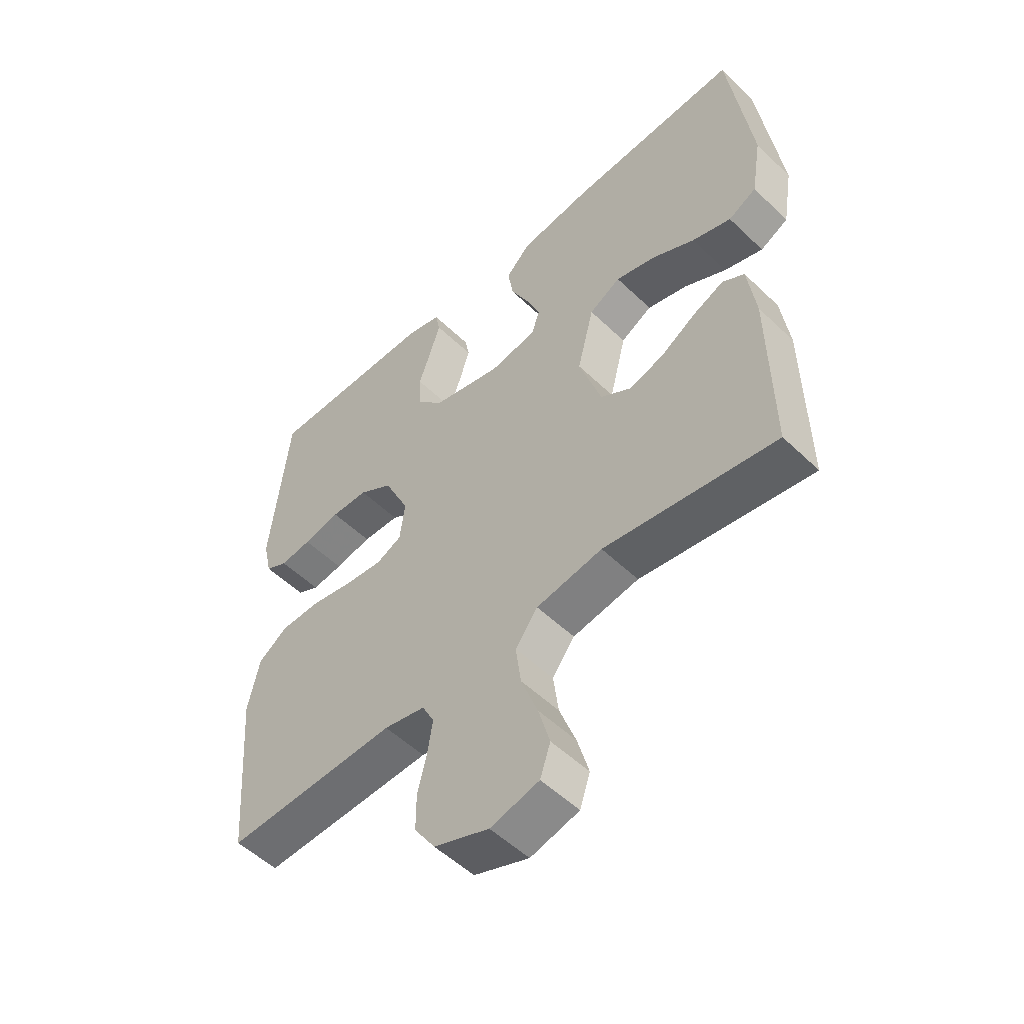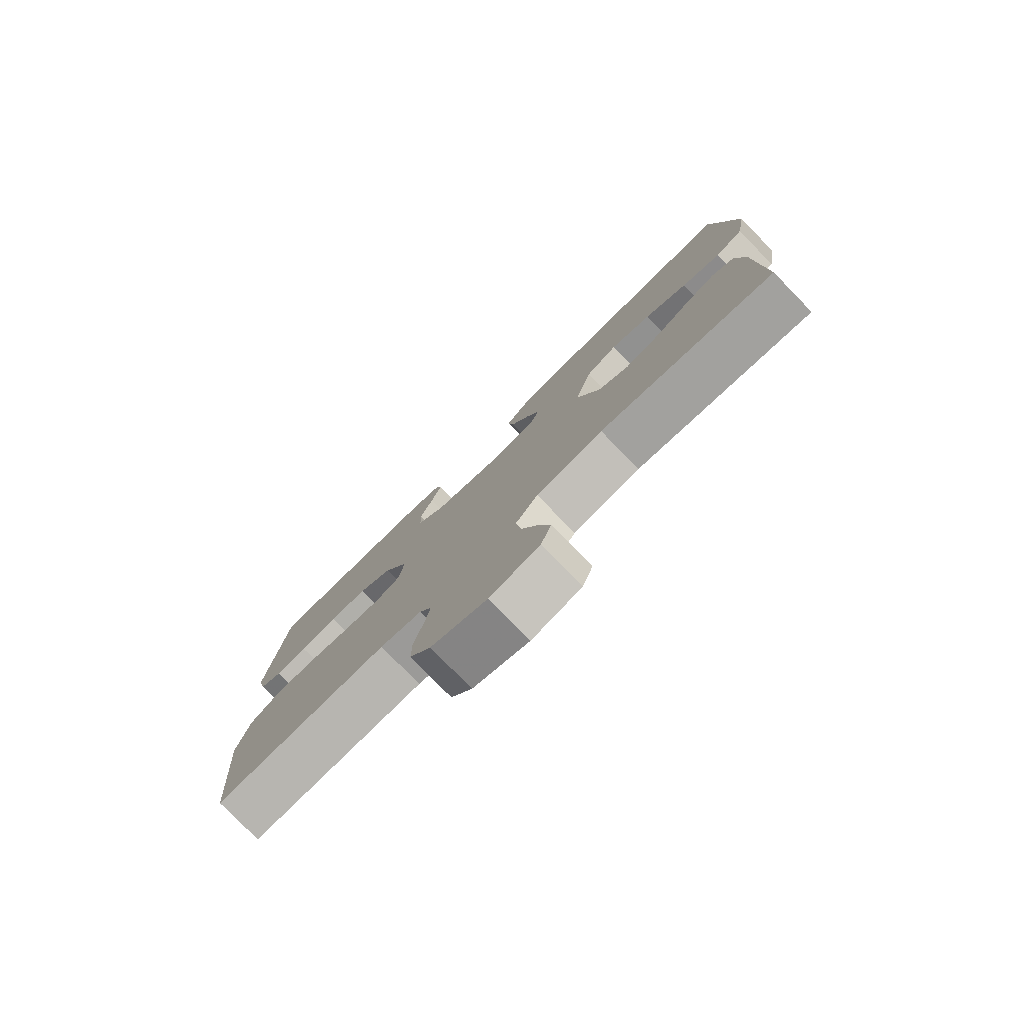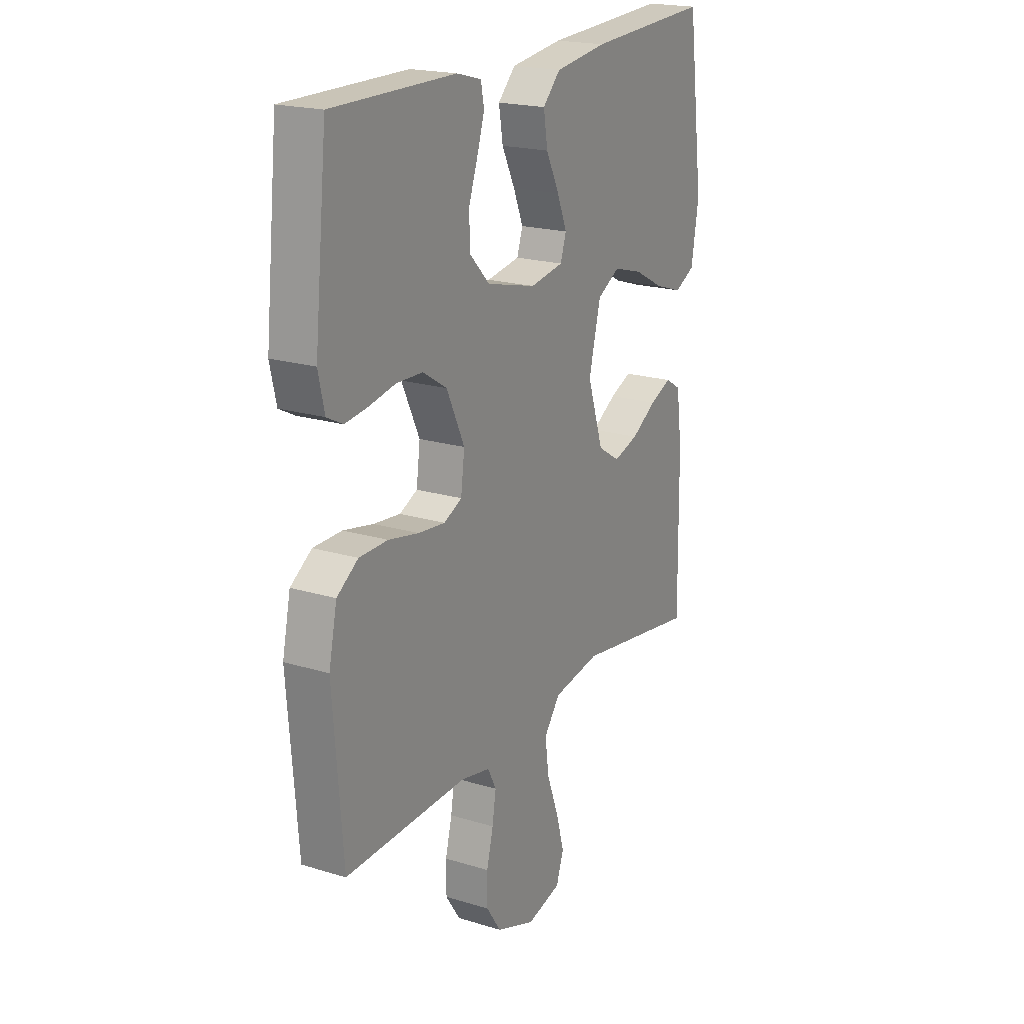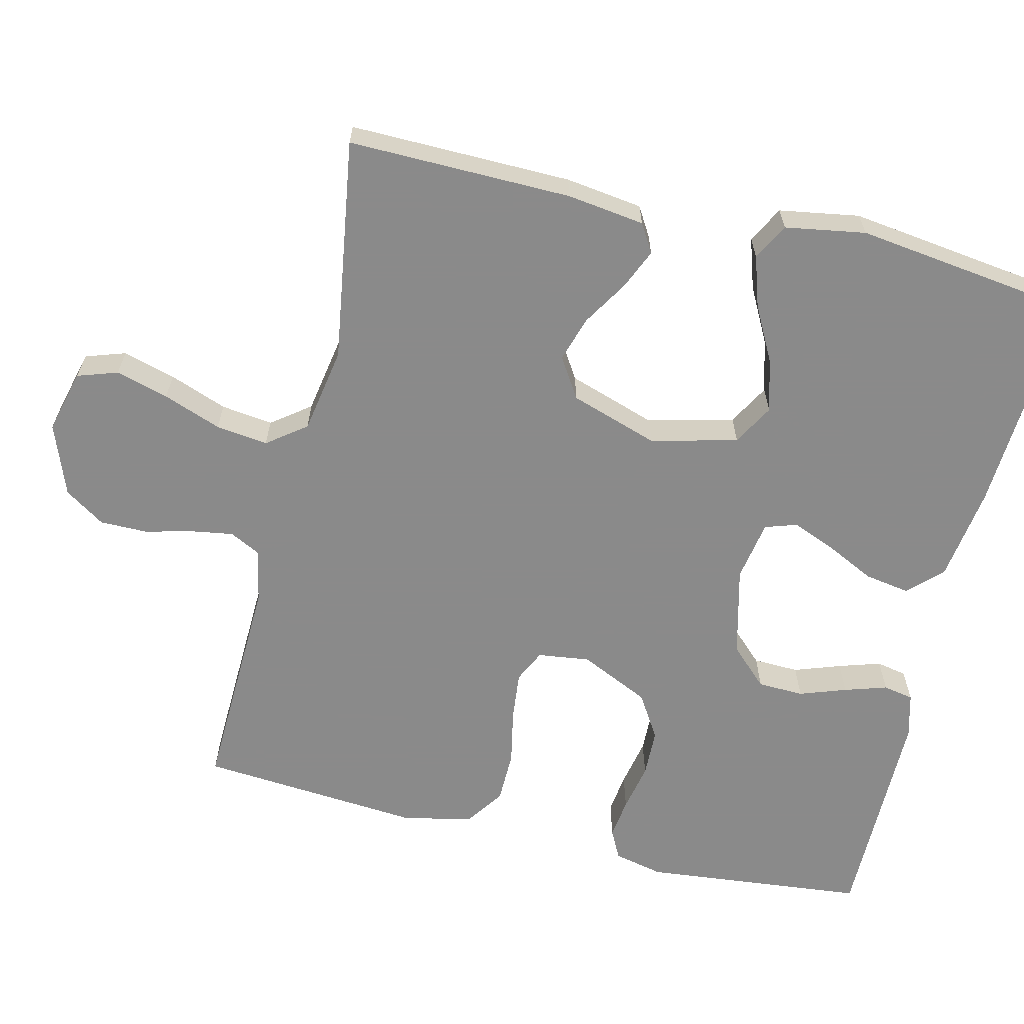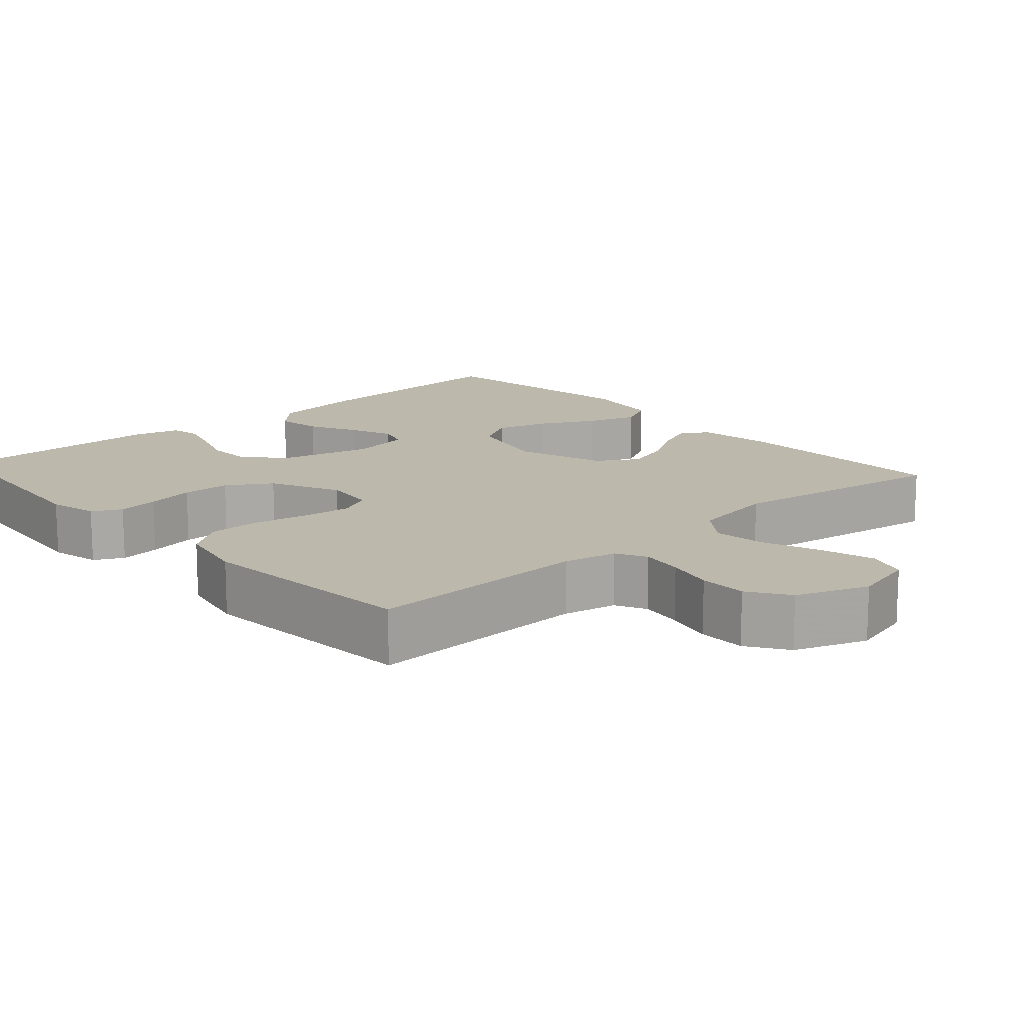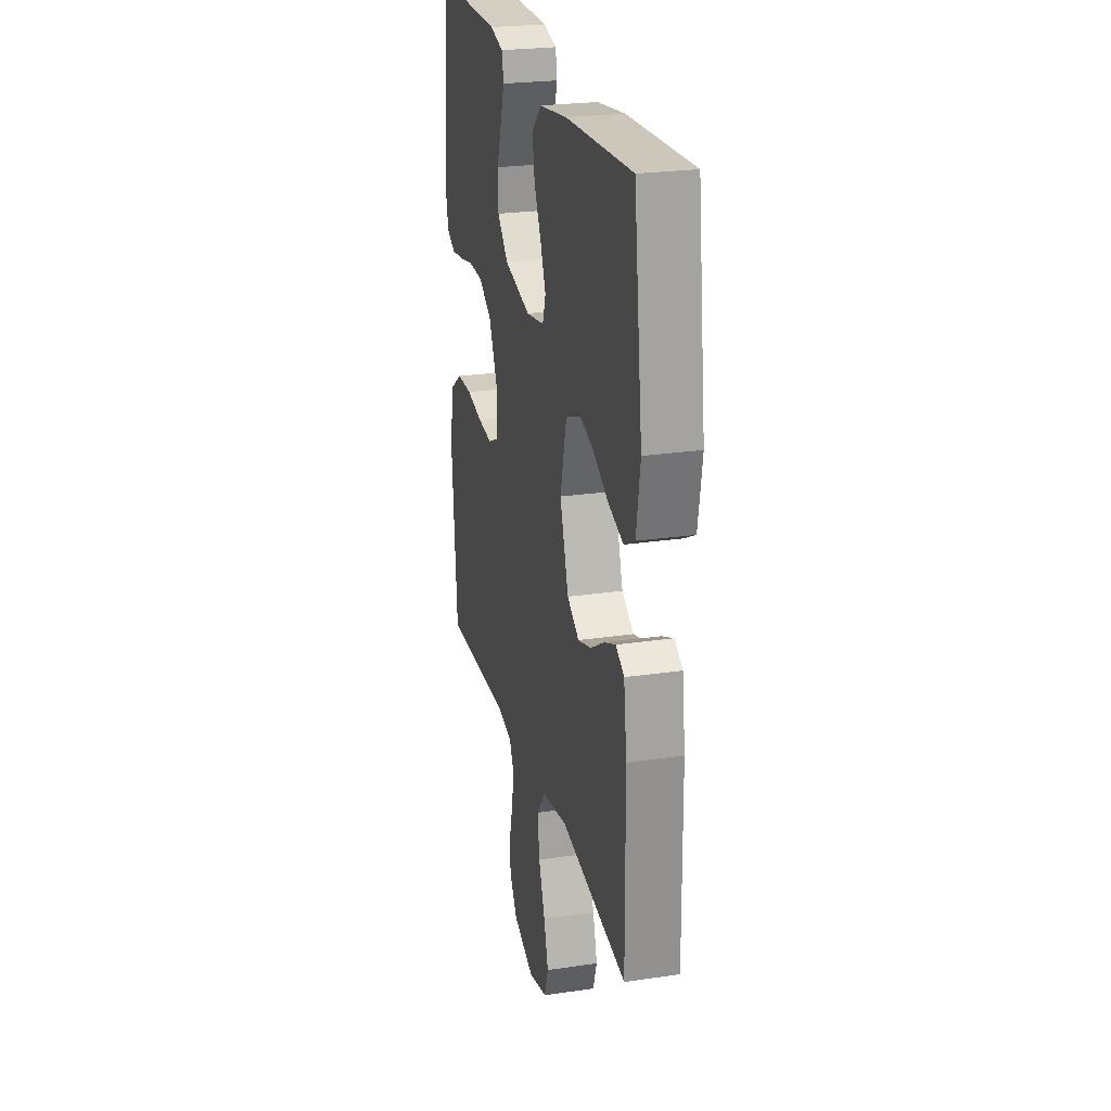
<metadata>
{"format":"obj","ext":"obj","renderer":"f3d","projection":"perspective","resolution":1024,"background":"white","views":[{"elev":-52.9,"azim":-135.7,"up":"+Z"},{"elev":-79.4,"azim":-135.7,"up":"+Z"},{"elev":20.1,"azim":119.3,"up":"+Z"},{"elev":-63.6,"azim":-103.5,"up":"+Y"},{"elev":14.7,"azim":138.0,"up":"+Y"},{"elev":24.7,"azim":-103.6,"up":"+Z"}]}
</metadata>
<code>
v 0.5 0.07 0.5
v 0.531 0.07 0.2
v 0.516 0.07 0.133
v 0.477 0.07 0.113
v 0.422 0.07 0.12
v 0.357 0.07 0.133
v 0.292 0.07 0.131
v 0.233 0.07 0.094
v 0.189 0.07 0
v 0.198 0.07 -0.07
v 0.242 0.07 -0.091
v 0.308 0.07 -0.084
v 0.382 0.07 -0.069
v 0.452 0.07 -0.07
v 0.504 0.07 -0.106
v 0.524 0.07 -0.2
v 0.5 0.07 -0.5
v 0.2 0.07 -0.49
v 0.128 0.07 -0.505
v 0.107 0.07 -0.546
v 0.116 0.07 -0.603
v 0.132 0.07 -0.667
v 0.132 0.07 -0.731
v 0.096 0.07 -0.785
v 0 0.07 -0.821
v -0.085 0.07 -0.799
v -0.103 0.07 -0.745
v -0.083 0.07 -0.674
v -0.054 0.07 -0.596
v -0.045 0.07 -0.526
v -0.084 0.07 -0.474
v -0.2 0.07 -0.454
v -0.5 0.07 -0.5
v -0.496 0.07 -0.2
v -0.482 0.07 -0.096
v -0.444 0.07 -0.073
v -0.391 0.07 -0.096
v -0.329 0.07 -0.134
v -0.268 0.07 -0.153
v -0.214 0.07 -0.119
v -0.175 0.07 0
v -0.204 0.07 0.116
v -0.259 0.07 0.147
v -0.33 0.07 0.127
v -0.404 0.07 0.088
v -0.472 0.07 0.066
v -0.521 0.07 0.092
v -0.539 0.07 0.2
v -0.5 0.07 0.5
v -0.2 0.07 0.483
v -0.073 0.07 0.465
v -0.03 0.07 0.421
v -0.04 0.07 0.36
v -0.072 0.07 0.295
v -0.096 0.07 0.236
v -0.082 0.07 0.193
v 0 0.07 0.179
v 0.121 0.07 0.209
v 0.17 0.07 0.26
v 0.172 0.07 0.322
v 0.15 0.07 0.385
v 0.132 0.07 0.442
v 0.14 0.07 0.483
v 0.2 0.07 0.499
v 0.5 0 0.5
v 0.531 0 0.2
v 0.516 0 0.133
v 0.477 0 0.113
v 0.422 0 0.12
v 0.357 0 0.133
v 0.292 0 0.131
v 0.233 0 0.094
v 0.189 0 0
v 0.198 0 -0.07
v 0.242 0 -0.091
v 0.308 0 -0.084
v 0.382 0 -0.069
v 0.452 0 -0.07
v 0.504 0 -0.106
v 0.524 0 -0.2
v 0.5 0 -0.5
v 0.2 0 -0.49
v 0.128 0 -0.505
v 0.107 0 -0.546
v 0.116 0 -0.603
v 0.132 0 -0.667
v 0.132 0 -0.731
v 0.096 0 -0.785
v 0 0 -0.821
v -0.085 0 -0.799
v -0.103 0 -0.745
v -0.083 0 -0.674
v -0.054 0 -0.596
v -0.045 0 -0.526
v -0.084 0 -0.474
v -0.2 0 -0.454
v -0.5 0 -0.5
v -0.496 0 -0.2
v -0.482 0 -0.096
v -0.444 0 -0.073
v -0.391 0 -0.096
v -0.329 0 -0.134
v -0.268 0 -0.153
v -0.214 0 -0.119
v -0.175 0 0
v -0.204 0 0.116
v -0.259 0 0.147
v -0.33 0 0.127
v -0.404 0 0.088
v -0.472 0 0.066
v -0.521 0 0.092
v -0.539 0 0.2
v -0.5 0 0.5
v -0.2 0 0.483
v -0.073 0 0.465
v -0.03 0 0.421
v -0.04 0 0.36
v -0.072 0 0.295
v -0.096 0 0.236
v -0.082 0 0.193
v 0 0 0.179
v 0.121 0 0.209
v 0.17 0 0.26
v 0.172 0 0.322
v 0.15 0 0.385
v 0.132 0 0.442
v 0.14 0 0.483
v 0.2 0 0.499
f 4 5 6
f 3 4 6
f 2 3 6
f 1 2 6
f 64 1 6
f 63 64 6
f 62 63 6
f 61 62 6
f 60 61 6
f 59 60 6 7
f 58 59 7 8
f 57 58 8 9
f 56 57 9 10
f 52 53 54
f 51 52 54
f 50 51 54
f 49 50 54
f 48 49 54
f 47 48 54
f 46 47 54
f 45 46 54
f 44 45 54
f 43 44 54 55
f 42 43 55 56
f 36 37 38
f 35 36 38
f 34 35 38
f 33 34 38
f 32 33 38
f 31 32 38 39
f 30 31 39 40
f 27 28 29
f 26 27 29
f 25 26 29
f 24 25 29
f 23 24 29
f 22 23 29
f 21 22 29
f 20 21 29 30
f 30 40 41
f 20 30 41
f 19 20 41
f 16 17 18
f 15 16 18
f 14 15 18
f 13 14 18
f 12 13 18
f 11 12 18 19
f 42 56 10
f 41 42 10
f 19 41 10
f 10 11 19
f 70 69 68
f 70 68 67
f 70 67 66
f 70 66 65
f 70 65 128
f 70 128 127
f 70 127 126
f 70 126 125
f 70 125 124
f 71 70 124 123
f 72 71 123 122
f 73 72 122 121
f 74 73 121 120
f 118 117 116
f 118 116 115
f 118 115 114
f 118 114 113
f 118 113 112
f 118 112 111
f 118 111 110
f 118 110 109
f 118 109 108
f 119 118 108 107
f 120 119 107 106
f 102 101 100
f 102 100 99
f 102 99 98
f 102 98 97
f 102 97 96
f 103 102 96 95
f 104 103 95 94
f 93 92 91
f 93 91 90
f 93 90 89
f 93 89 88
f 93 88 87
f 93 87 86
f 93 86 85
f 94 93 85 84
f 105 104 94
f 105 94 84
f 105 84 83
f 82 81 80
f 82 80 79
f 82 79 78
f 82 78 77
f 82 77 76
f 83 82 76 75
f 74 120 106
f 74 106 105
f 74 105 83
f 83 75 74
f 1 65 66 2
f 2 66 67 3
f 3 67 68 4
f 4 68 69 5
f 5 69 70 6
f 6 70 71 7
f 7 71 72 8
f 8 72 73 9
f 9 73 74 10
f 10 74 75 11
f 11 75 76 12
f 12 76 77 13
f 13 77 78 14
f 14 78 79 15
f 15 79 80 16
f 16 80 81 17
f 17 81 82 18
f 18 82 83 19
f 19 83 84 20
f 20 84 85 21
f 21 85 86 22
f 22 86 87 23
f 23 87 88 24
f 24 88 89 25
f 25 89 90 26
f 26 90 91 27
f 27 91 92 28
f 28 92 93 29
f 29 93 94 30
f 30 94 95 31
f 31 95 96 32
f 32 96 97 33
f 33 97 98 34
f 34 98 99 35
f 35 99 100 36
f 36 100 101 37
f 37 101 102 38
f 38 102 103 39
f 39 103 104 40
f 40 104 105 41
f 41 105 106 42
f 42 106 107 43
f 43 107 108 44
f 44 108 109 45
f 45 109 110 46
f 46 110 111 47
f 47 111 112 48
f 48 112 113 49
f 49 113 114 50
f 50 114 115 51
f 51 115 116 52
f 52 116 117 53
f 53 117 118 54
f 54 118 119 55
f 55 119 120 56
f 56 120 121 57
f 57 121 122 58
f 58 122 123 59
f 59 123 124 60
f 60 124 125 61
f 61 125 126 62
f 62 126 127 63
f 63 127 128 64
f 64 128 65 1

</code>
